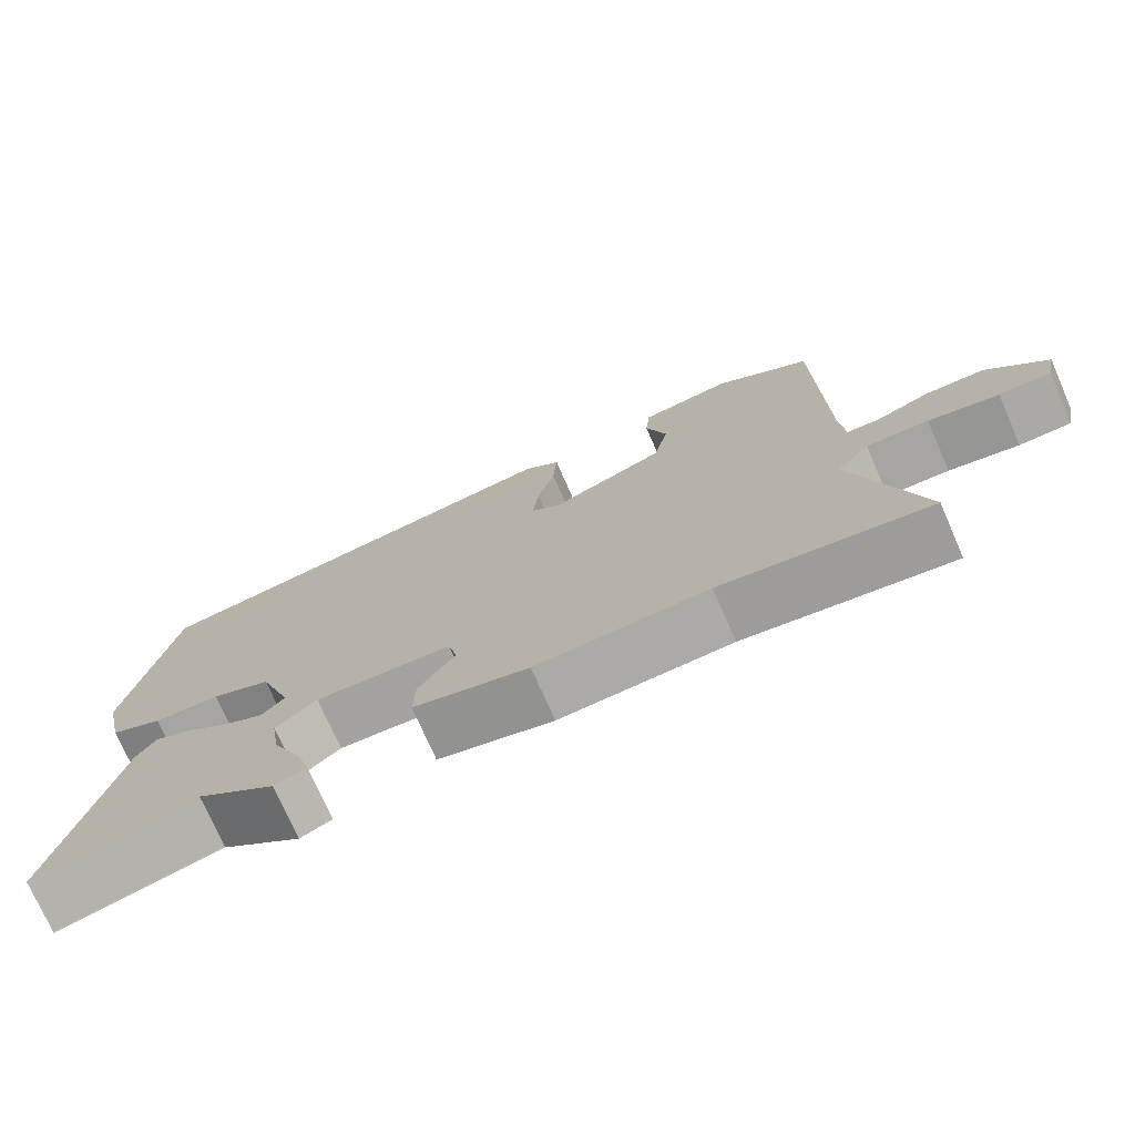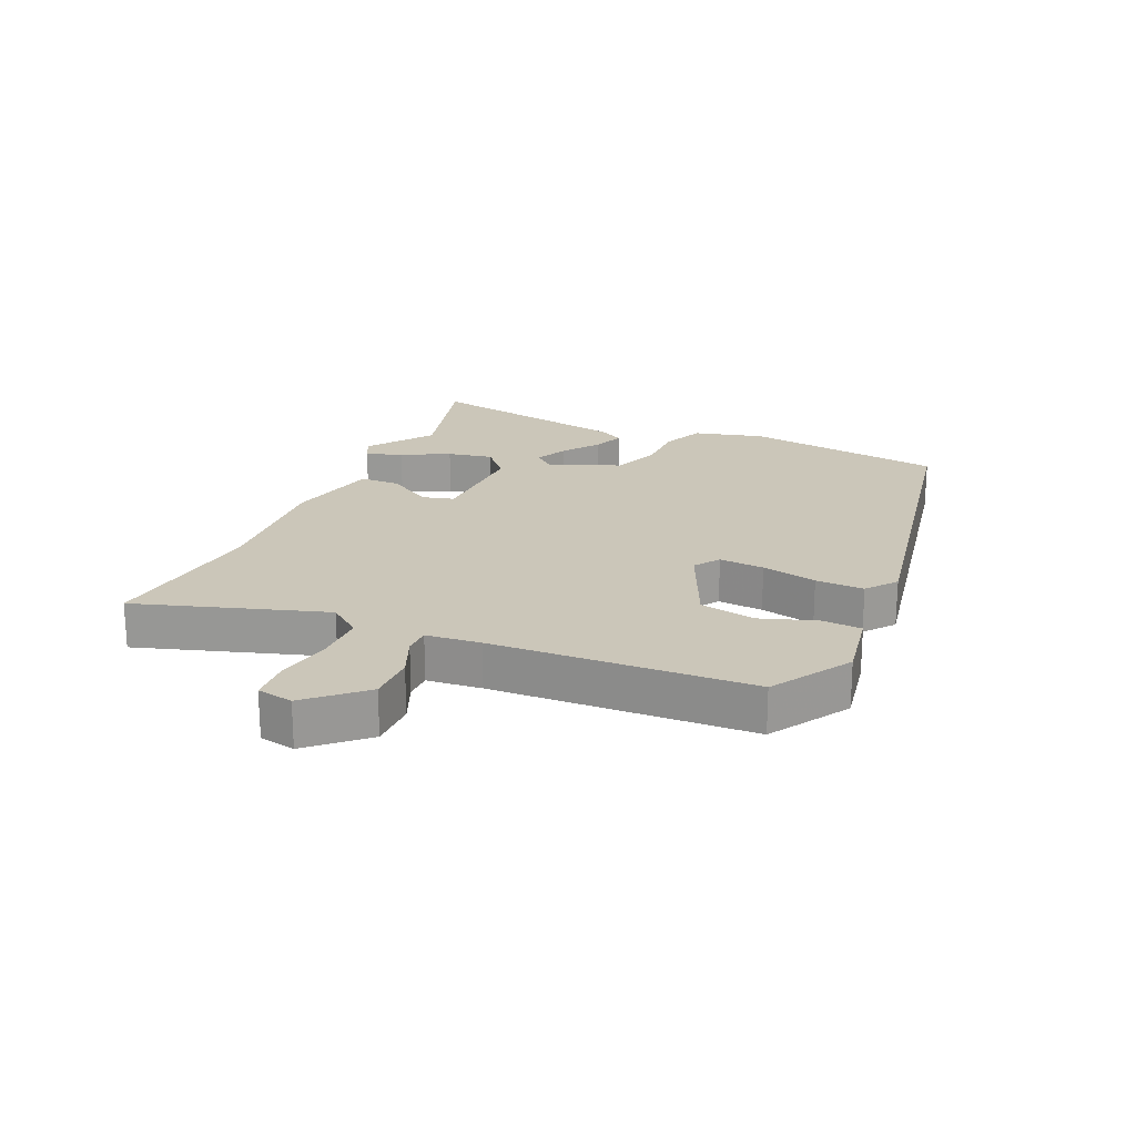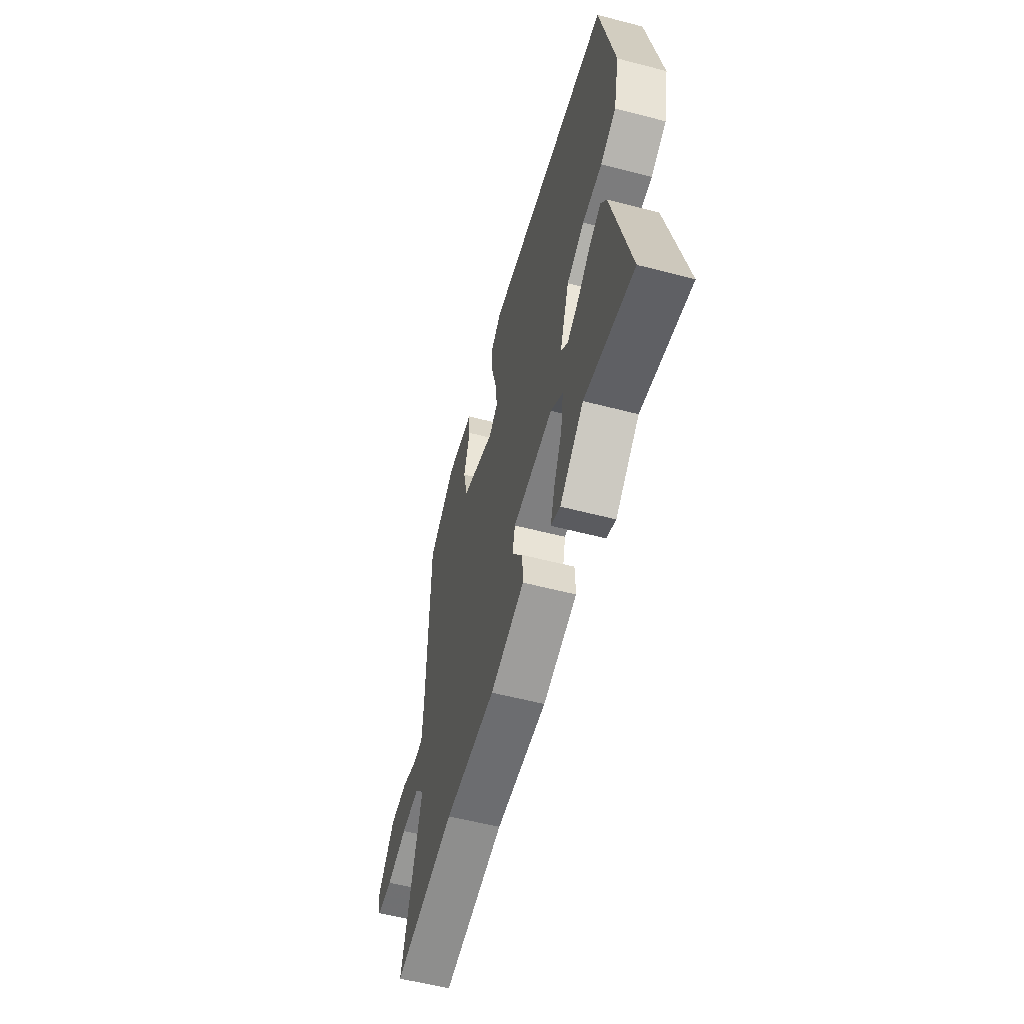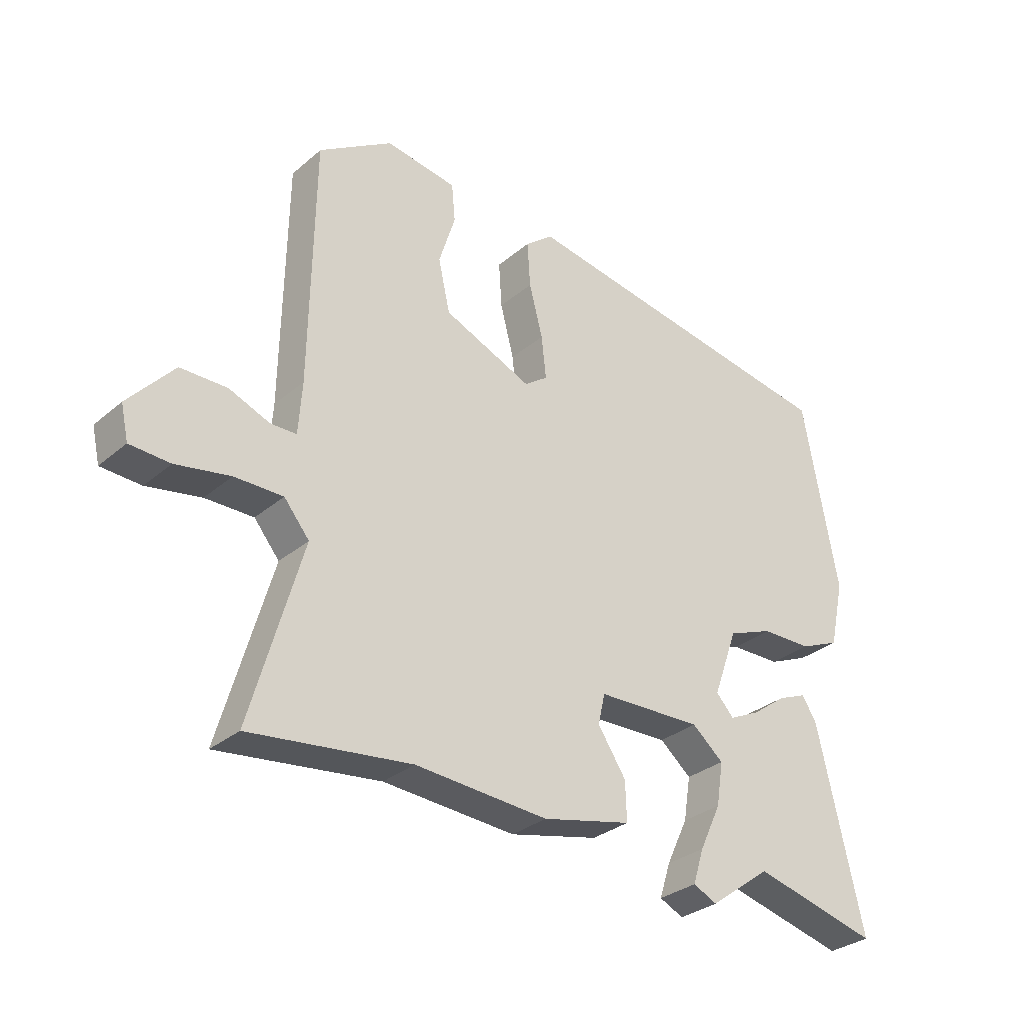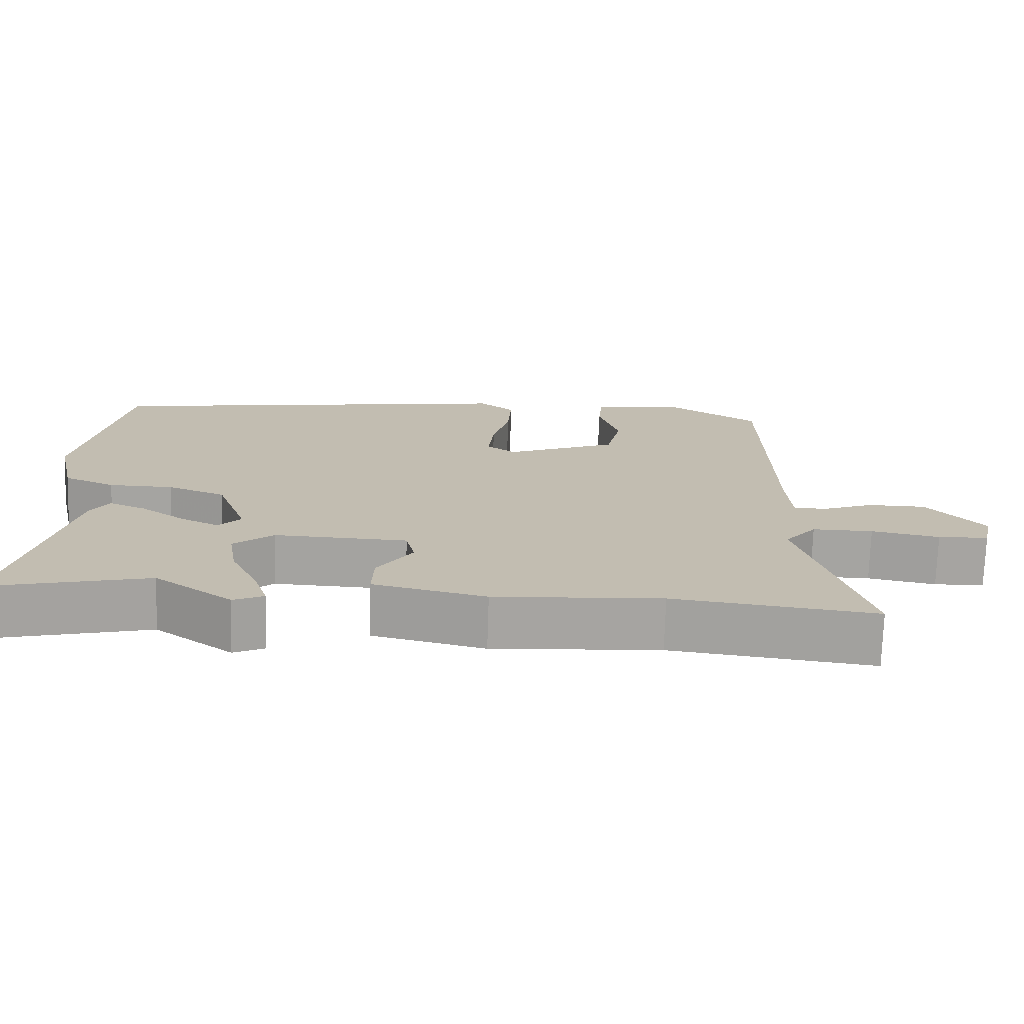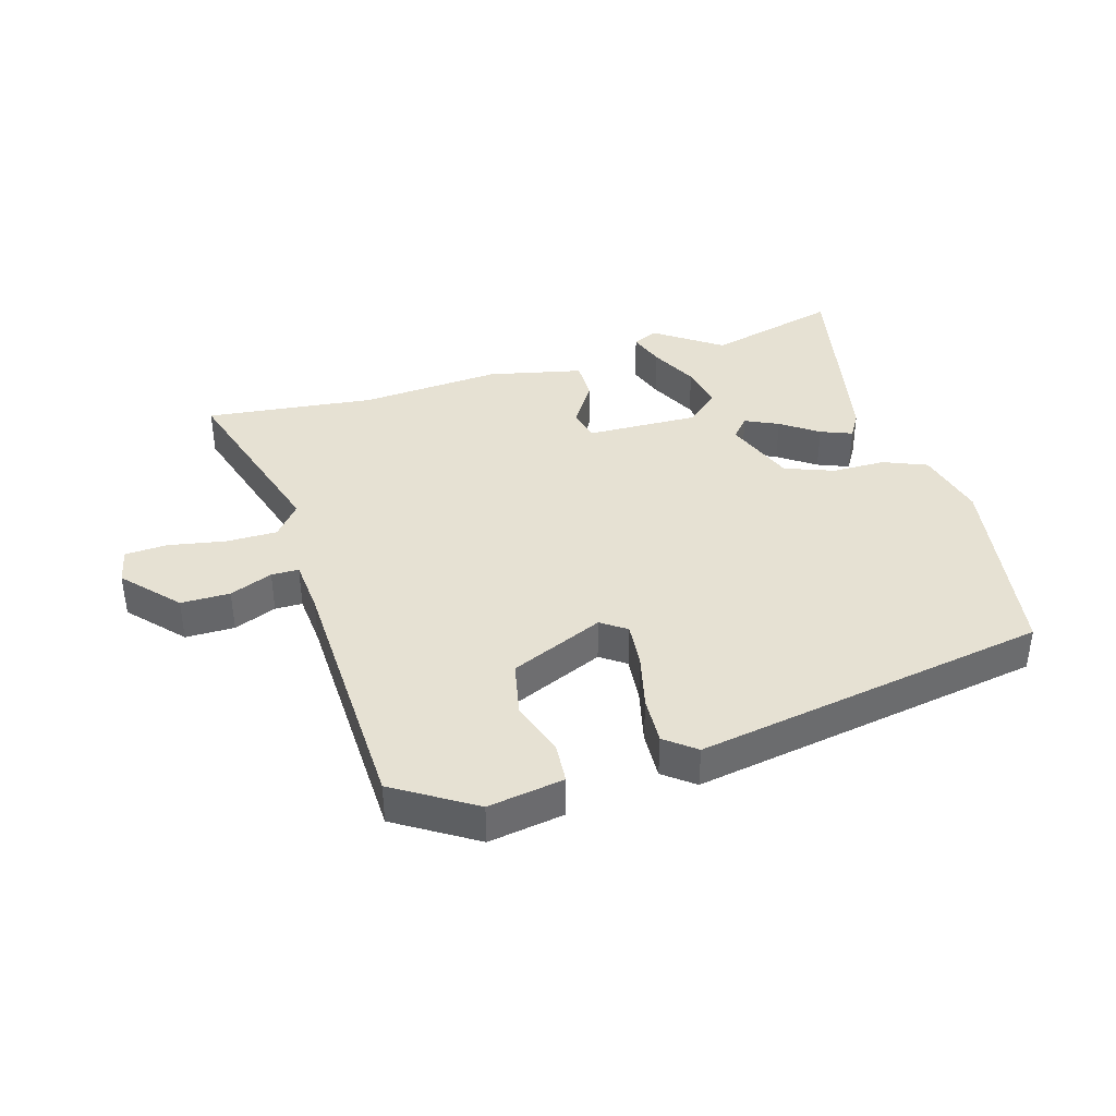
<metadata>
{"format":"obj","ext":"obj","renderer":"f3d","projection":"perspective","resolution":1024,"background":"white","views":[{"elev":-74.3,"azim":-156.4,"up":"+Z"},{"elev":20.8,"azim":-67.7,"up":"+Y"},{"elev":-57.5,"azim":74.9,"up":"+Z"},{"elev":-31.1,"azim":-40.0,"up":"+Z"},{"elev":-73.3,"azim":178.2,"up":"+Z"},{"elev":38.7,"azim":-17.4,"up":"+Y"}]}
</metadata>
<code>
v 0.539 0.07 -0.51
v 0.324 0.07 -0.457
v 0.219 0.07 -0.534
v 0.178 0.07 -0.515
v 0.197 0.07 -0.456
v 0.234 0.07 -0.378
v 0.246 0.07 -0.304
v 0.192 0.07 -0.259
v 0.012 0.07 -0.266
v 0 0.07 -0.318
v 0.048 0.07 -0.39
v 0.05 0.07 -0.456
v -0.102 0.07 -0.492
v -0.328 0.07 -0.478
v -0.601 0.07 -0.513
v -0.514 0.07 -0.208
v -0.557 0.07 -0.156
v -0.639 0.07 -0.157
v -0.731 0.07 -0.175
v -0.799 0.07 -0.172
v -0.812 0.07 -0.114
v -0.735 0.07 -0.026
v -0.656 0.07 -0.025
v -0.587 0.07 -0.052
v -0.543 0.07 -0.051
v -0.537 0.07 0.037
v -0.531 0.07 0.454
v -0.405 0.07 0.536
v -0.283 0.07 0.518
v -0.277 0.07 0.453
v -0.305 0.07 0.363
v -0.285 0.07 0.274
v -0.134 0.07 0.211
v -0.094 0.07 0.24
v -0.102 0.07 0.313
v -0.125 0.07 0.402
v -0.13 0.07 0.48
v -0.082 0.07 0.519
v 0.488 0.07 0.429
v 0.547 0.07 0.105
v 0.521 0.07 -0.01
v 0.452 0.07 -0.04
v 0.365 0.07 -0.042
v 0.287 0.07 -0.073
v 0.245 0.07 -0.189
v 0.275 0.07 -0.222
v 0.328 0.07 -0.196
v 0.387 0.07 -0.153
v 0.437 0.07 -0.132
v 0.462 0.07 -0.172
v 0.539 0 -0.51
v 0.324 0 -0.457
v 0.219 0 -0.534
v 0.178 0 -0.515
v 0.197 0 -0.456
v 0.234 0 -0.378
v 0.246 0 -0.304
v 0.192 0 -0.259
v 0.012 0 -0.266
v 0 0 -0.318
v 0.048 0 -0.39
v 0.05 0 -0.456
v -0.102 0 -0.492
v -0.328 0 -0.478
v -0.601 0 -0.513
v -0.514 0 -0.208
v -0.557 0 -0.156
v -0.639 0 -0.157
v -0.731 0 -0.175
v -0.799 0 -0.172
v -0.812 0 -0.114
v -0.735 0 -0.026
v -0.656 0 -0.025
v -0.587 0 -0.052
v -0.543 0 -0.051
v -0.537 0 0.037
v -0.531 0 0.454
v -0.405 0 0.536
v -0.283 0 0.518
v -0.277 0 0.453
v -0.305 0 0.363
v -0.285 0 0.274
v -0.134 0 0.211
v -0.094 0 0.24
v -0.102 0 0.313
v -0.125 0 0.402
v -0.13 0 0.48
v -0.082 0 0.519
v 0.488 0 0.429
v 0.547 0 0.105
v 0.521 0 -0.01
v 0.452 0 -0.04
v 0.365 0 -0.042
v 0.287 0 -0.073
v 0.245 0 -0.189
v 0.275 0 -0.222
v 0.328 0 -0.196
v 0.387 0 -0.153
v 0.437 0 -0.132
v 0.462 0 -0.172
f 50 1 2
f 49 50 2
f 48 49 2
f 47 48 2
f 46 47 2 3
f 41 42 43
f 40 41 43
f 39 40 43
f 38 39 43
f 37 38 43
f 36 37 43
f 35 36 43
f 34 35 43 44
f 33 34 44 45
f 29 30 31
f 28 29 31
f 27 28 31
f 26 27 31
f 25 26 31 32
f 22 23 24
f 21 22 24
f 20 21 24
f 19 20 24
f 18 19 24
f 17 18 24 25
f 33 45 46
f 32 33 46
f 25 32 46
f 17 25 46
f 16 17 46
f 12 13 14
f 11 12 14
f 10 11 14
f 3 4 5 6
f 3 6 7
f 46 3 7
f 14 15 16
f 10 14 16
f 9 10 16
f 8 9 16 46
f 7 8 46
f 52 51 100
f 52 100 99
f 52 99 98
f 52 98 97
f 53 52 97 96
f 93 92 91
f 93 91 90
f 93 90 89
f 93 89 88
f 93 88 87
f 93 87 86
f 93 86 85
f 94 93 85 84
f 95 94 84 83
f 81 80 79
f 81 79 78
f 81 78 77
f 81 77 76
f 82 81 76 75
f 74 73 72
f 74 72 71
f 74 71 70
f 74 70 69
f 74 69 68
f 75 74 68 67
f 96 95 83
f 96 83 82
f 96 82 75
f 96 75 67
f 96 67 66
f 64 63 62
f 64 62 61
f 64 61 60
f 56 55 54 53
f 57 56 53
f 57 53 96
f 66 65 64
f 66 64 60
f 66 60 59
f 96 66 59 58
f 96 58 57
f 1 51 52 2
f 2 52 53 3
f 3 53 54 4
f 4 54 55 5
f 5 55 56 6
f 6 56 57 7
f 7 57 58 8
f 8 58 59 9
f 9 59 60 10
f 10 60 61 11
f 11 61 62 12
f 12 62 63 13
f 13 63 64 14
f 14 64 65 15
f 15 65 66 16
f 16 66 67 17
f 17 67 68 18
f 18 68 69 19
f 19 69 70 20
f 20 70 71 21
f 21 71 72 22
f 22 72 73 23
f 23 73 74 24
f 24 74 75 25
f 25 75 76 26
f 26 76 77 27
f 27 77 78 28
f 28 78 79 29
f 29 79 80 30
f 30 80 81 31
f 31 81 82 32
f 32 82 83 33
f 33 83 84 34
f 34 84 85 35
f 35 85 86 36
f 36 86 87 37
f 37 87 88 38
f 38 88 89 39
f 39 89 90 40
f 40 90 91 41
f 41 91 92 42
f 42 92 93 43
f 43 93 94 44
f 44 94 95 45
f 45 95 96 46
f 46 96 97 47
f 47 97 98 48
f 48 98 99 49
f 49 99 100 50
f 50 100 51 1

</code>
